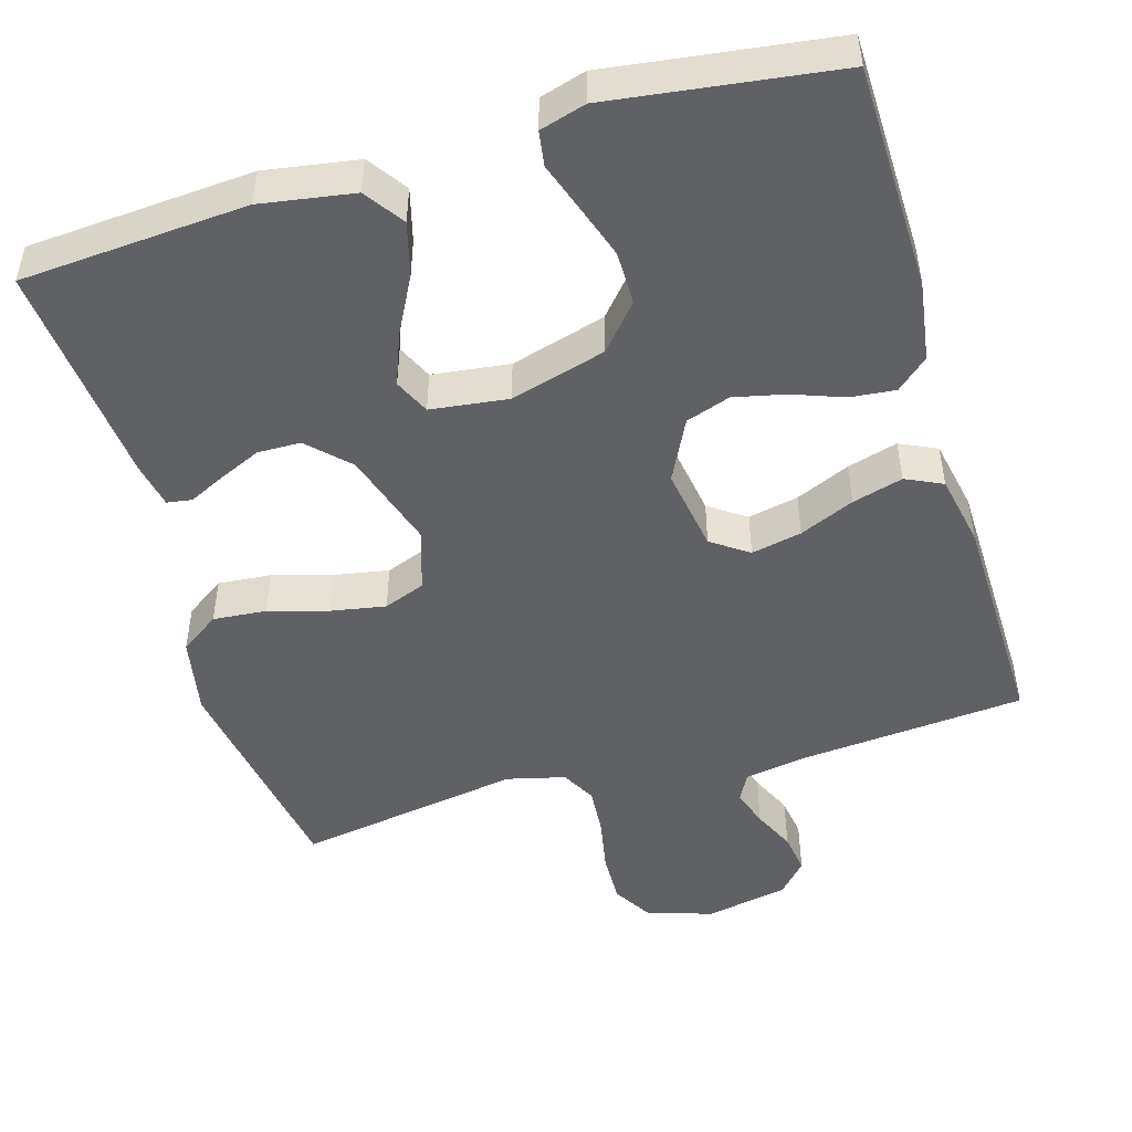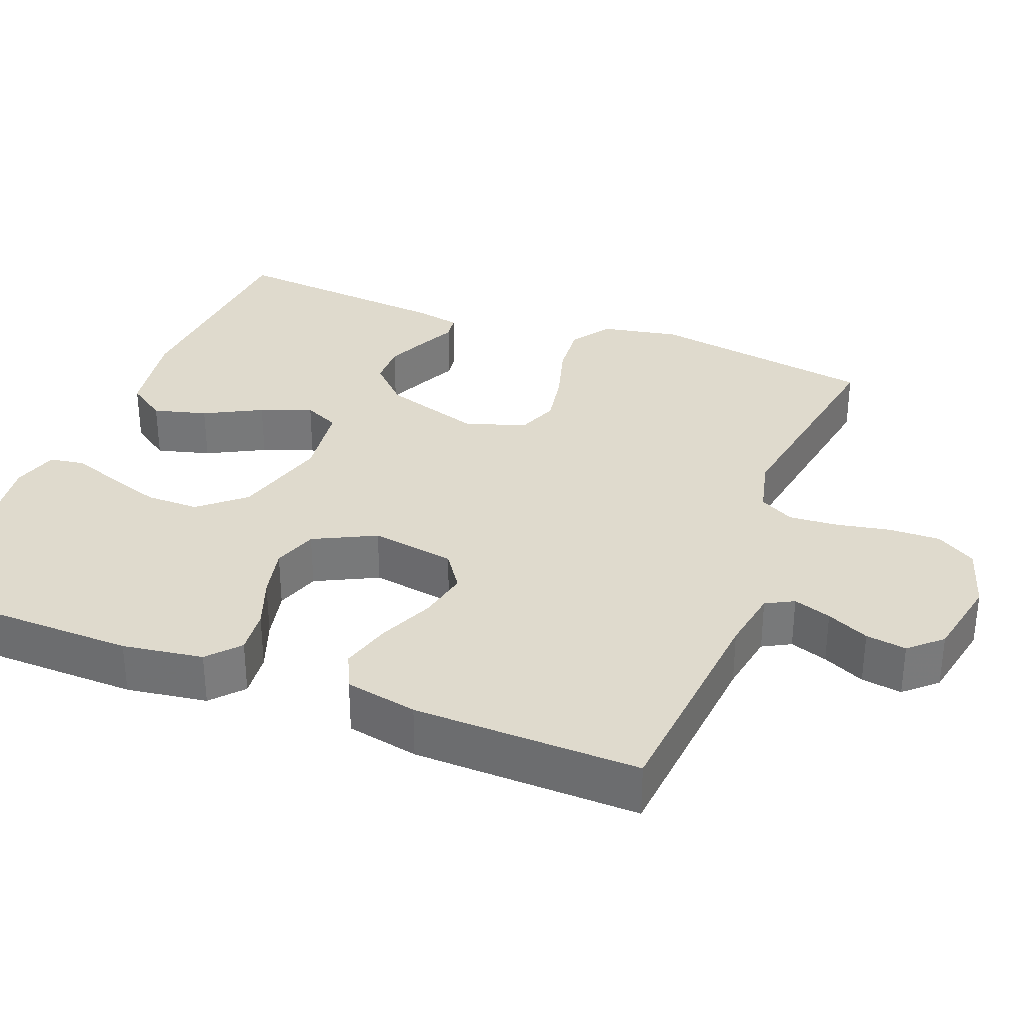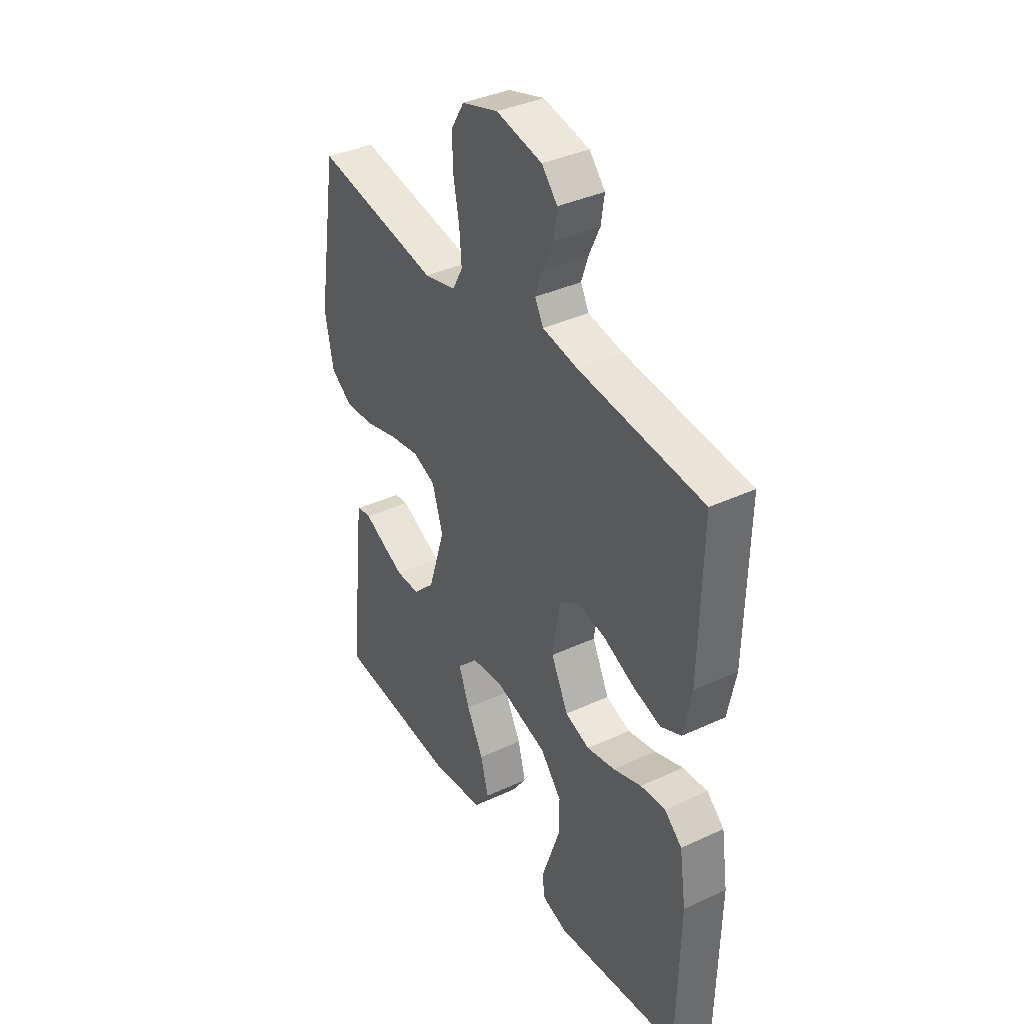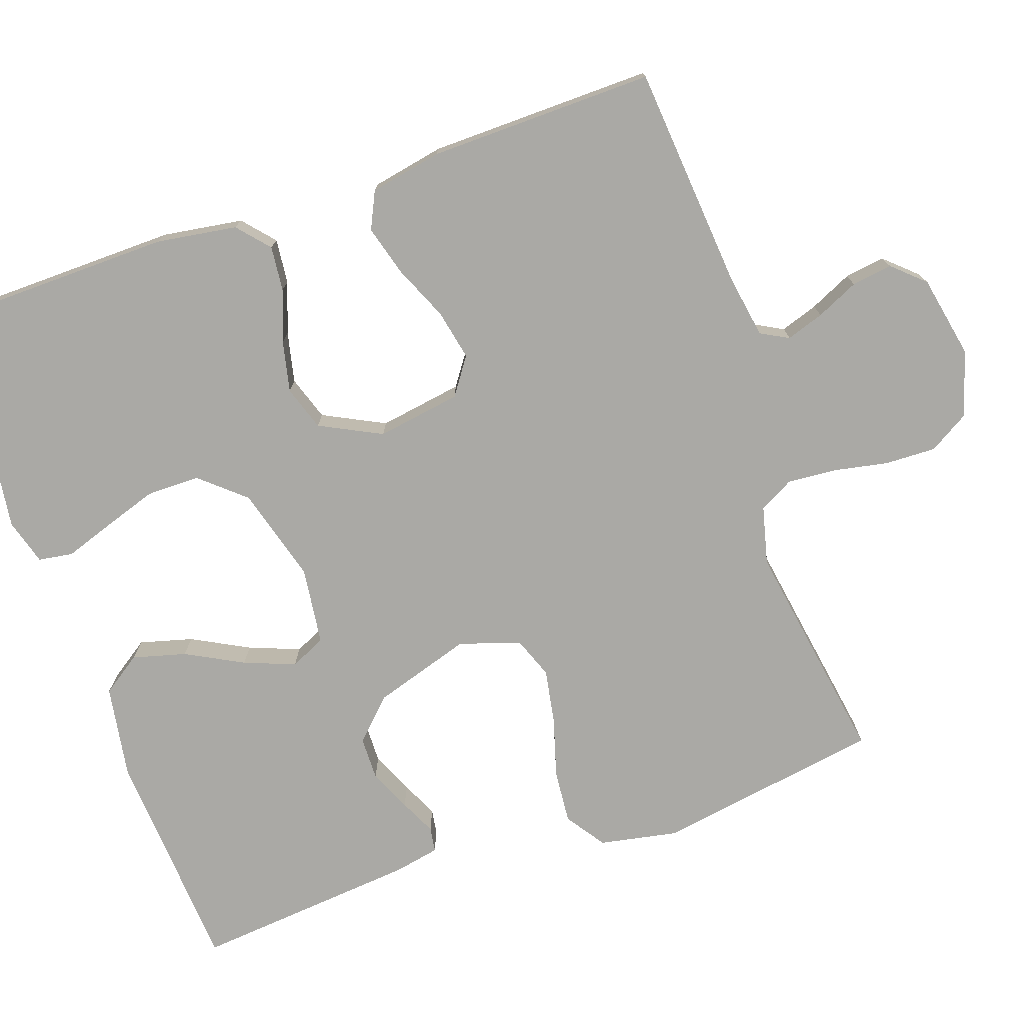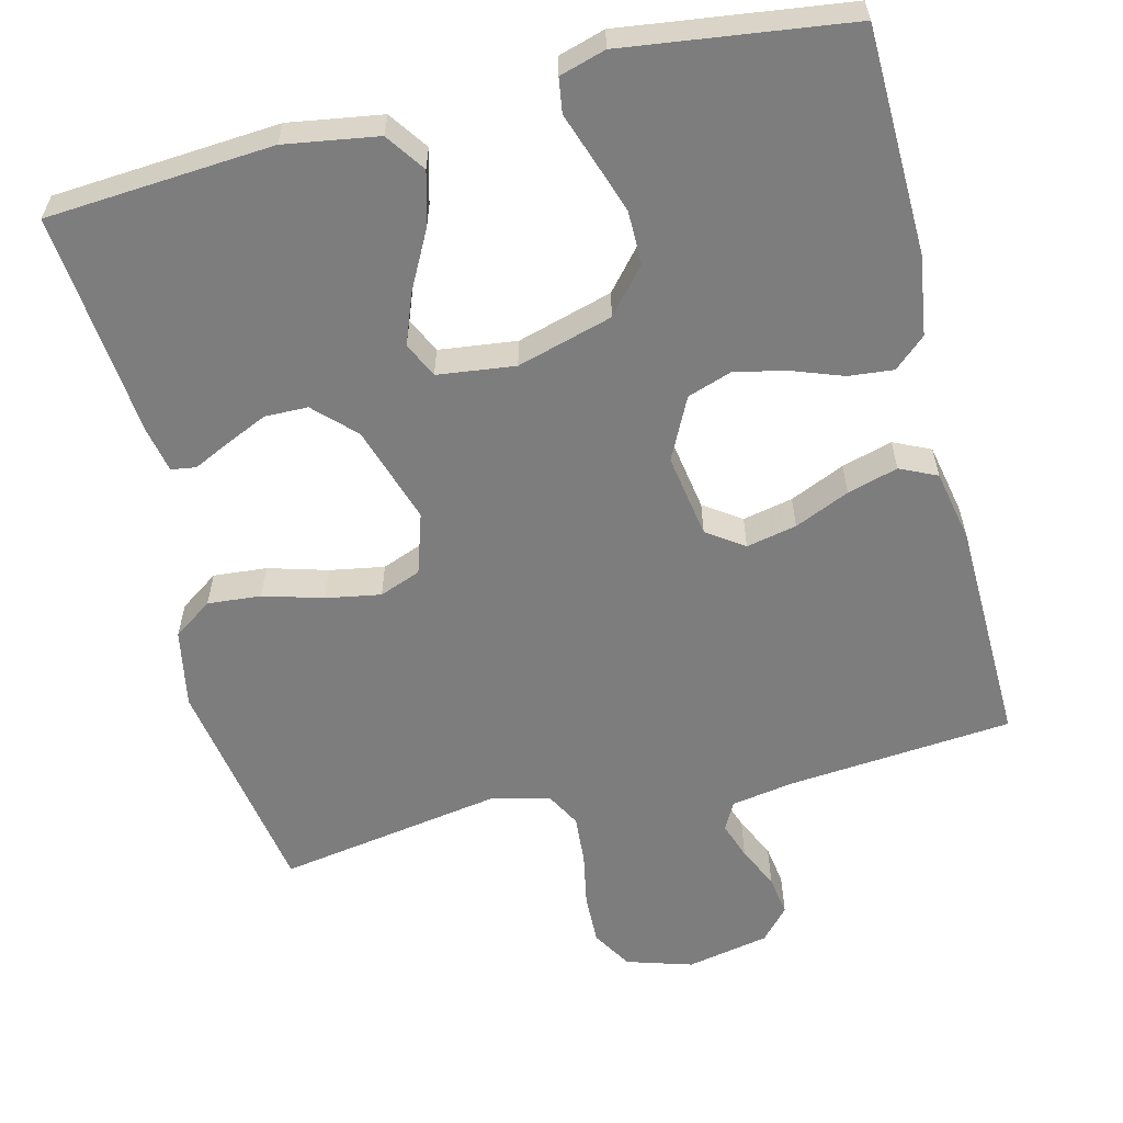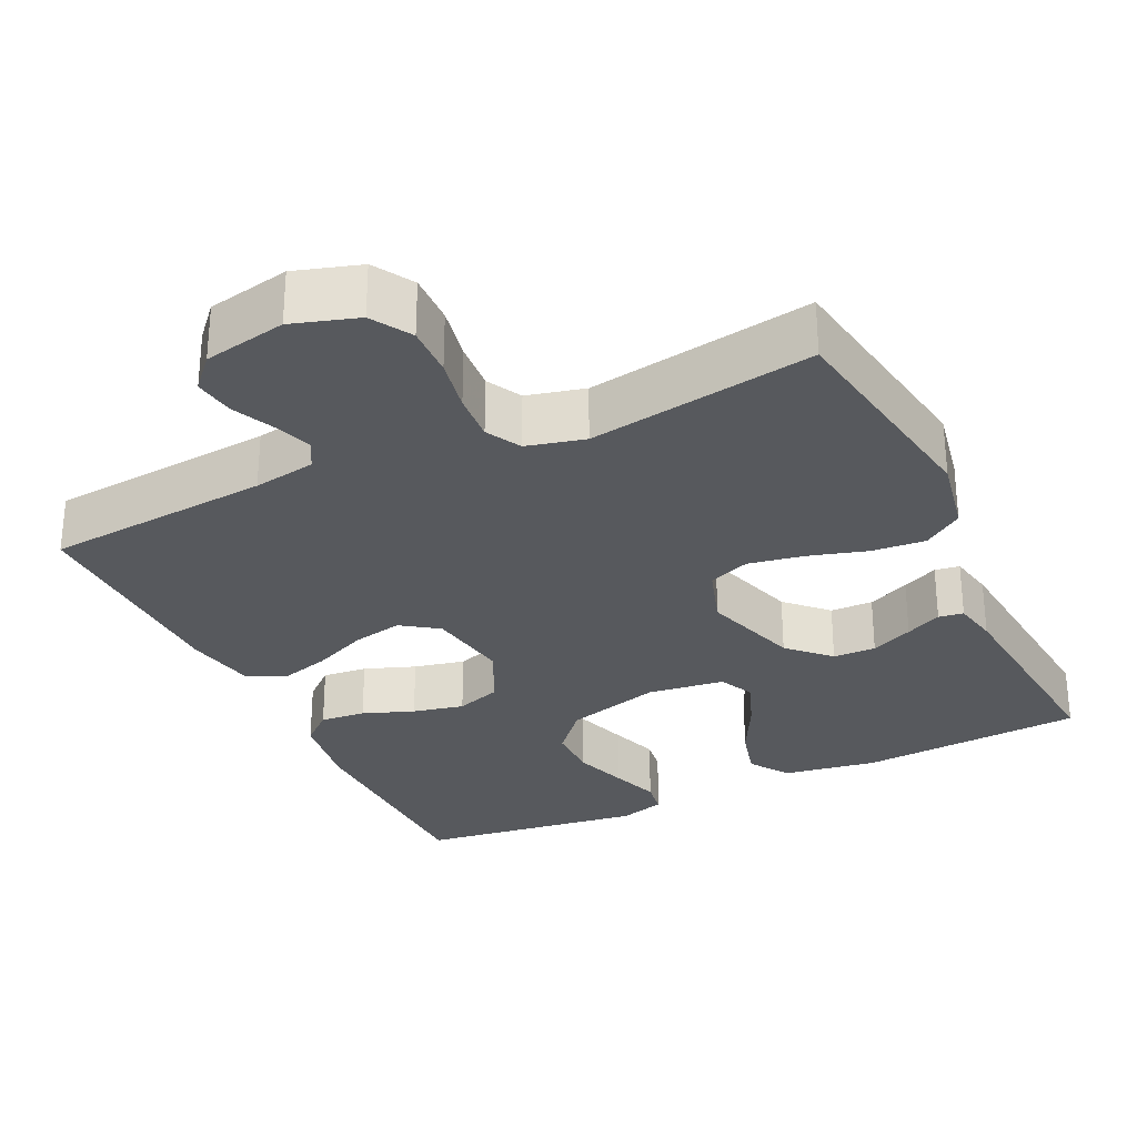
<metadata>
{"format":"obj","ext":"obj","renderer":"f3d","projection":"perspective","resolution":1024,"background":"white","views":[{"elev":-48.7,"azim":-163.6,"up":"+Y"},{"elev":32.7,"azim":-68.8,"up":"+Y"},{"elev":37.8,"azim":-120.6,"up":"+Z"},{"elev":-75.4,"azim":-71.0,"up":"+Y"},{"elev":-59.1,"azim":-165.9,"up":"+Y"},{"elev":-29.4,"azim":25.4,"up":"+Y"}]}
</metadata>
<code>
v -0.5 0.07 -0.5
v -0.506 0.07 -0.2
v -0.49 0.07 -0.093
v -0.448 0.07 -0.056
v -0.388 0.07 -0.062
v -0.32 0.07 -0.087
v -0.252 0.07 -0.102
v -0.193 0.07 -0.082
v -0.152 0.07 0
v -0.17 0.07 0.112
v -0.219 0.07 0.146
v -0.286 0.07 0.132
v -0.359 0.07 0.1
v -0.426 0.07 0.081
v -0.475 0.07 0.104
v -0.494 0.07 0.2
v -0.5 0.07 0.5
v -0.2 0.07 0.526
v -0.117 0.07 0.54
v -0.097 0.07 0.577
v -0.114 0.07 0.627
v -0.14 0.07 0.683
v -0.148 0.07 0.737
v -0.11 0.07 0.779
v 0 0.07 0.801
v 0.087 0.07 0.774
v 0.119 0.07 0.721
v 0.117 0.07 0.653
v 0.103 0.07 0.581
v 0.098 0.07 0.516
v 0.123 0.07 0.47
v 0.2 0.07 0.451
v 0.5 0.07 0.5
v 0.549 0.07 0.2
v 0.529 0.07 0.096
v 0.477 0.07 0.06
v 0.406 0.07 0.066
v 0.327 0.07 0.089
v 0.254 0.07 0.102
v 0.199 0.07 0.081
v 0.173 0.07 0
v 0.214 0.07 -0.13
v 0.266 0.07 -0.182
v 0.323 0.07 -0.183
v 0.379 0.07 -0.158
v 0.427 0.07 -0.135
v 0.46 0.07 -0.14
v 0.472 0.07 -0.2
v 0.5 0.07 -0.5
v 0.2 0.07 -0.521
v 0.076 0.07 -0.501
v 0.04 0.07 -0.449
v 0.059 0.07 -0.378
v 0.099 0.07 -0.302
v 0.125 0.07 -0.234
v 0.103 0.07 -0.187
v 0 0.07 -0.174
v -0.127 0.07 -0.21
v -0.178 0.07 -0.269
v -0.178 0.07 -0.34
v -0.154 0.07 -0.412
v -0.132 0.07 -0.476
v -0.139 0.07 -0.522
v -0.2 0.07 -0.54
v -0.5 0 -0.5
v -0.506 0 -0.2
v -0.49 0 -0.093
v -0.448 0 -0.056
v -0.388 0 -0.062
v -0.32 0 -0.087
v -0.252 0 -0.102
v -0.193 0 -0.082
v -0.152 0 0
v -0.17 0 0.112
v -0.219 0 0.146
v -0.286 0 0.132
v -0.359 0 0.1
v -0.426 0 0.081
v -0.475 0 0.104
v -0.494 0 0.2
v -0.5 0 0.5
v -0.2 0 0.526
v -0.117 0 0.54
v -0.097 0 0.577
v -0.114 0 0.627
v -0.14 0 0.683
v -0.148 0 0.737
v -0.11 0 0.779
v 0 0 0.801
v 0.087 0 0.774
v 0.119 0 0.721
v 0.117 0 0.653
v 0.103 0 0.581
v 0.098 0 0.516
v 0.123 0 0.47
v 0.2 0 0.451
v 0.5 0 0.5
v 0.549 0 0.2
v 0.529 0 0.096
v 0.477 0 0.06
v 0.406 0 0.066
v 0.327 0 0.089
v 0.254 0 0.102
v 0.199 0 0.081
v 0.173 0 0
v 0.214 0 -0.13
v 0.266 0 -0.182
v 0.323 0 -0.183
v 0.379 0 -0.158
v 0.427 0 -0.135
v 0.46 0 -0.14
v 0.472 0 -0.2
v 0.5 0 -0.5
v 0.2 0 -0.521
v 0.076 0 -0.501
v 0.04 0 -0.449
v 0.059 0 -0.378
v 0.099 0 -0.302
v 0.125 0 -0.234
v 0.103 0 -0.187
v 0 0 -0.174
v -0.127 0 -0.21
v -0.178 0 -0.269
v -0.178 0 -0.34
v -0.154 0 -0.412
v -0.132 0 -0.476
v -0.139 0 -0.522
v -0.2 0 -0.54
f 61 62 63 64
f 60 61 64 1
f 59 60 1 2
f 58 59 2 3
f 57 58 3 4
f 51 52 53 54
f 51 54 55
f 50 51 55
f 49 50 55
f 48 49 55 56
f 45 46 47 48
f 44 45 48
f 43 44 48 56
f 35 36 37 38
f 35 38 39
f 32 33 34 35
f 31 32 35 39
f 30 31 39 40
f 26 27 28 29
f 26 29 30
f 25 26 30
f 21 22 23 24
f 20 21 24 25
f 15 16 17 18
f 15 18 19
f 12 13 14 15
f 11 12 15 19
f 10 11 19 20
f 4 5 6
f 57 4 6
f 57 6 7
f 42 43 56 57
f 41 42 57 7
f 9 10 20 25
f 9 25 30 40
f 41 7 8
f 8 9 40 41
f 128 127 126 125
f 65 128 125 124
f 66 65 124 123
f 67 66 123 122
f 68 67 122 121
f 118 117 116 115
f 119 118 115
f 119 115 114
f 119 114 113
f 120 119 113 112
f 112 111 110 109
f 112 109 108
f 120 112 108 107
f 102 101 100 99
f 103 102 99
f 99 98 97 96
f 103 99 96 95
f 104 103 95 94
f 93 92 91 90
f 94 93 90
f 94 90 89
f 88 87 86 85
f 89 88 85 84
f 82 81 80 79
f 83 82 79
f 79 78 77 76
f 83 79 76 75
f 84 83 75 74
f 70 69 68
f 70 68 121
f 71 70 121
f 121 120 107 106
f 71 121 106 105
f 89 84 74 73
f 104 94 89 73
f 72 71 105
f 105 104 73 72
f 1 65 66 2
f 2 66 67 3
f 3 67 68 4
f 4 68 69 5
f 5 69 70 6
f 6 70 71 7
f 7 71 72 8
f 8 72 73 9
f 9 73 74 10
f 10 74 75 11
f 11 75 76 12
f 12 76 77 13
f 13 77 78 14
f 14 78 79 15
f 15 79 80 16
f 16 80 81 17
f 17 81 82 18
f 18 82 83 19
f 19 83 84 20
f 20 84 85 21
f 21 85 86 22
f 22 86 87 23
f 23 87 88 24
f 24 88 89 25
f 25 89 90 26
f 26 90 91 27
f 27 91 92 28
f 28 92 93 29
f 29 93 94 30
f 30 94 95 31
f 31 95 96 32
f 32 96 97 33
f 33 97 98 34
f 34 98 99 35
f 35 99 100 36
f 36 100 101 37
f 37 101 102 38
f 38 102 103 39
f 39 103 104 40
f 40 104 105 41
f 41 105 106 42
f 42 106 107 43
f 43 107 108 44
f 44 108 109 45
f 45 109 110 46
f 46 110 111 47
f 47 111 112 48
f 48 112 113 49
f 49 113 114 50
f 50 114 115 51
f 51 115 116 52
f 52 116 117 53
f 53 117 118 54
f 54 118 119 55
f 55 119 120 56
f 56 120 121 57
f 57 121 122 58
f 58 122 123 59
f 59 123 124 60
f 60 124 125 61
f 61 125 126 62
f 62 126 127 63
f 63 127 128 64
f 64 128 65 1

</code>
